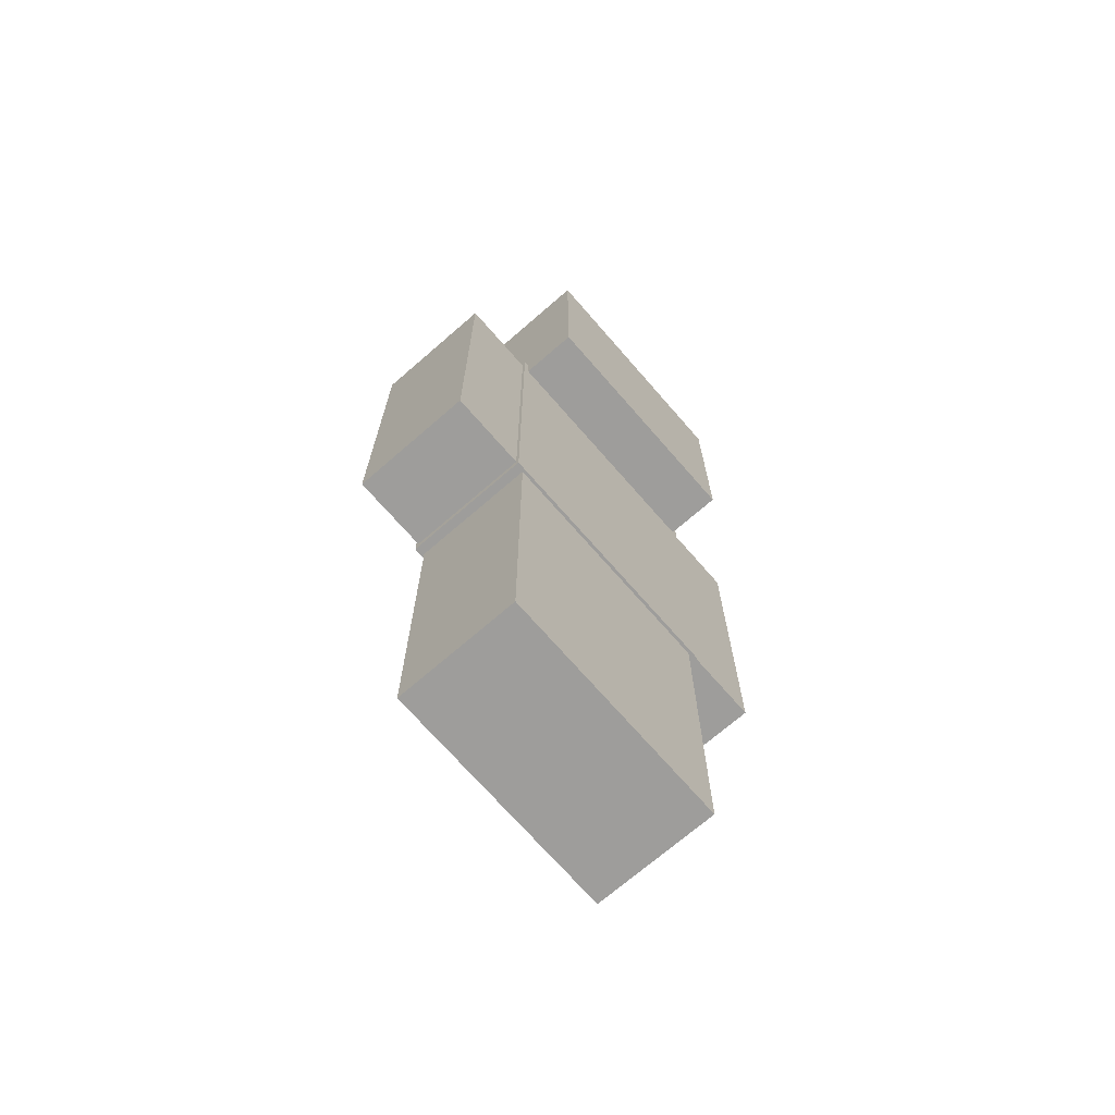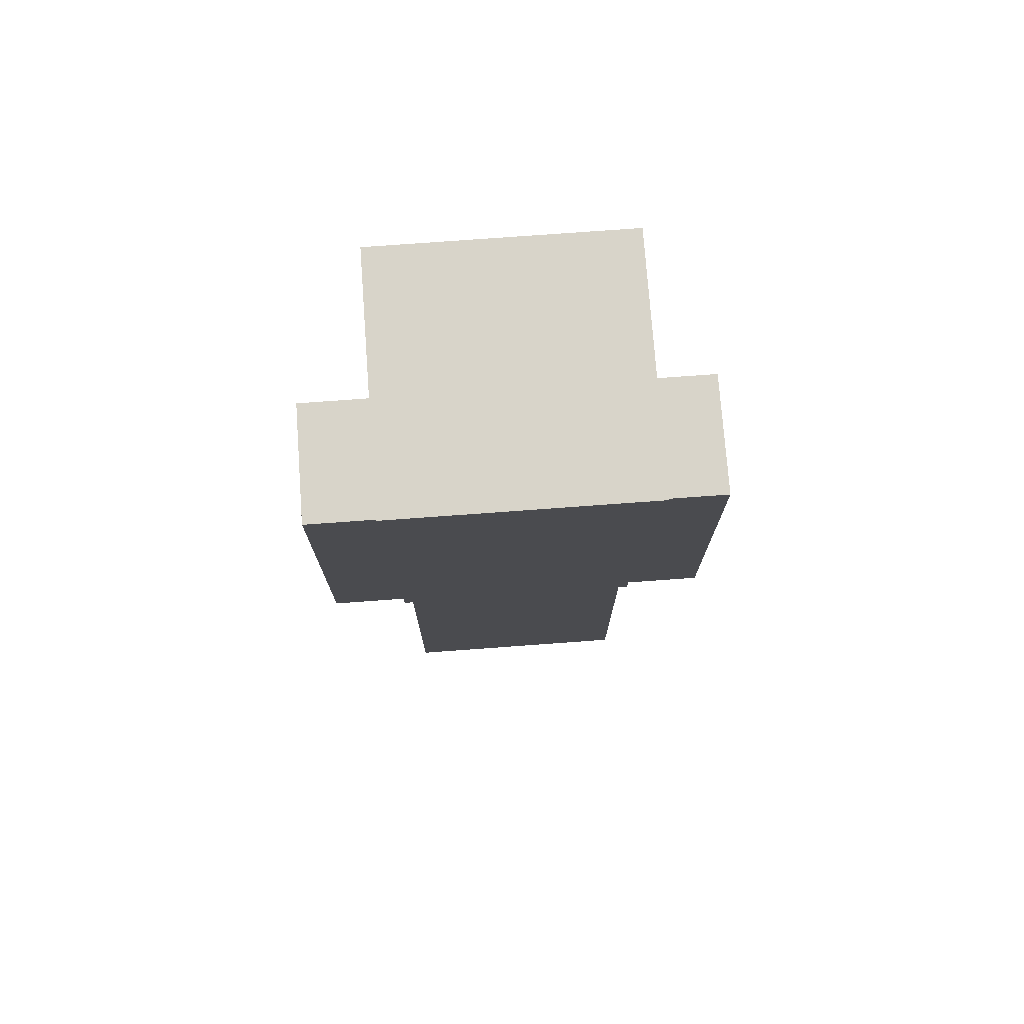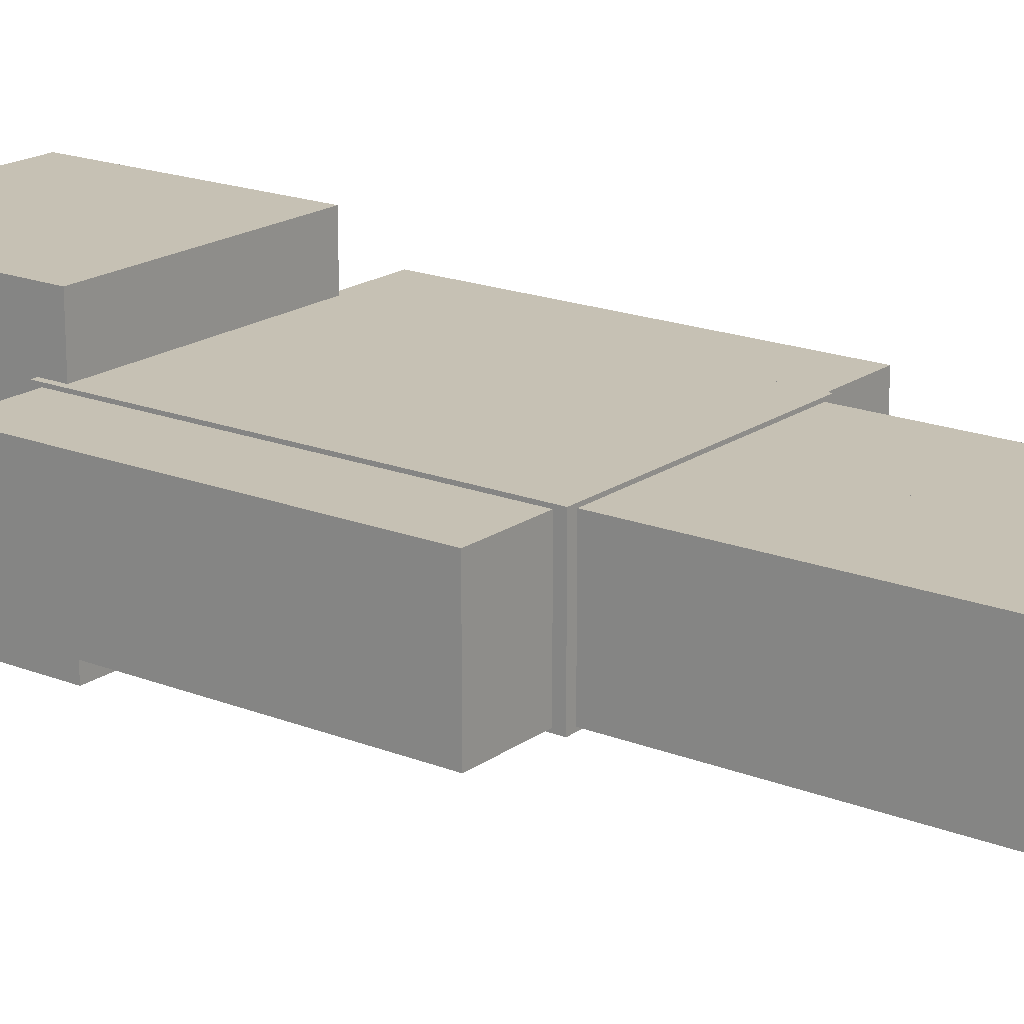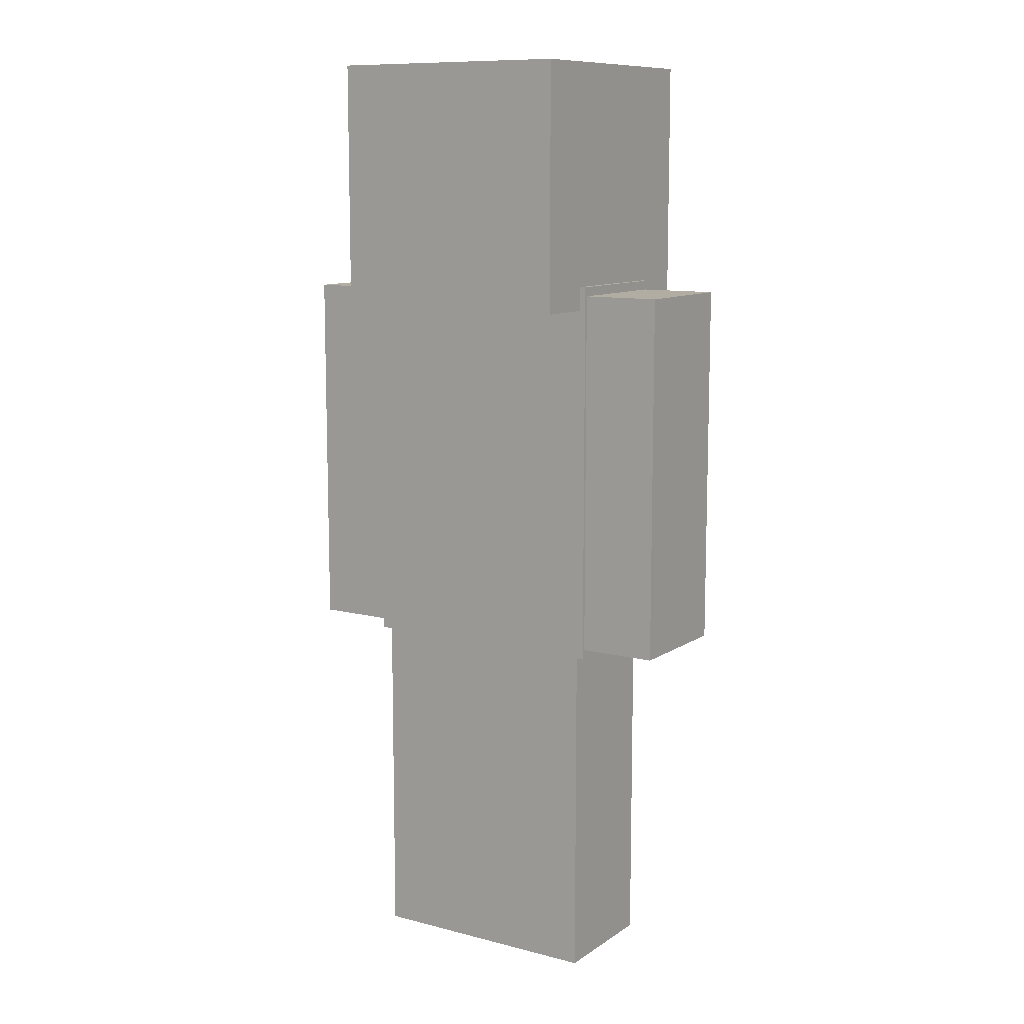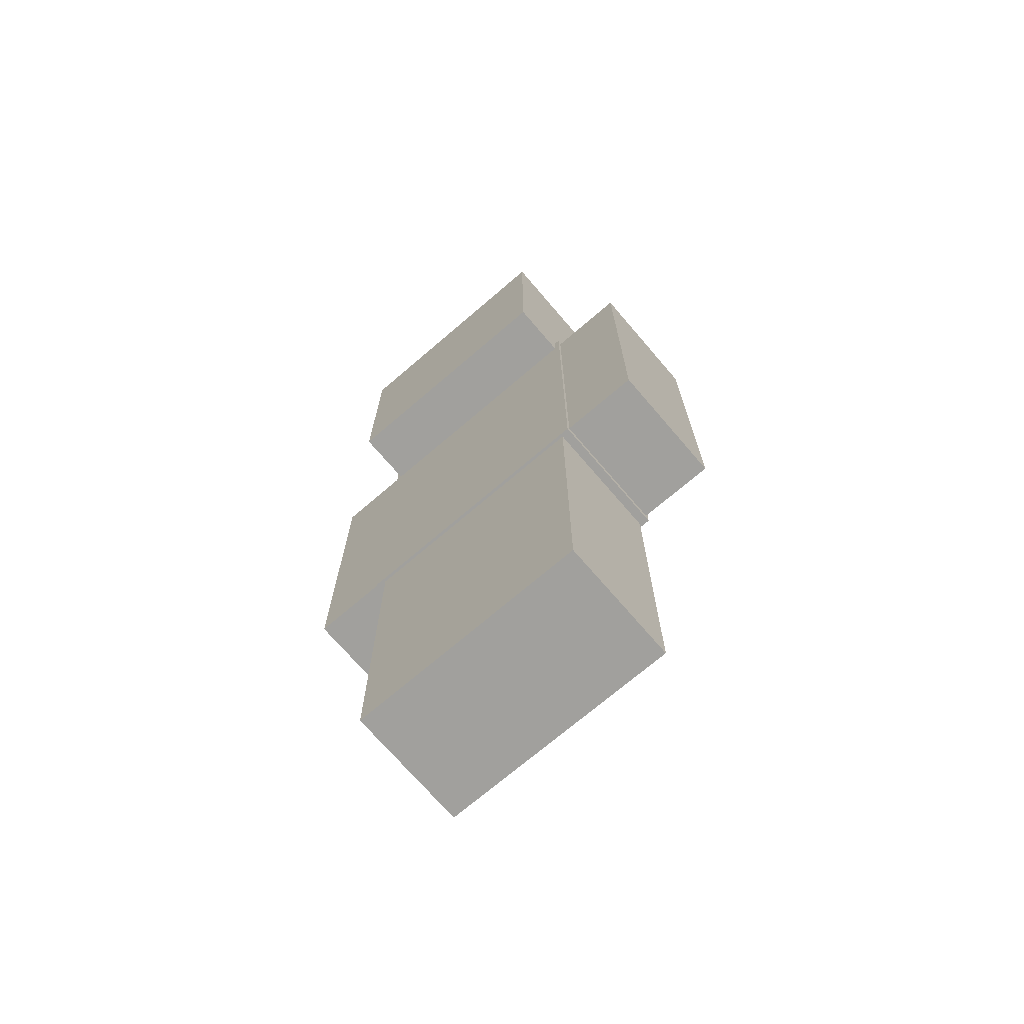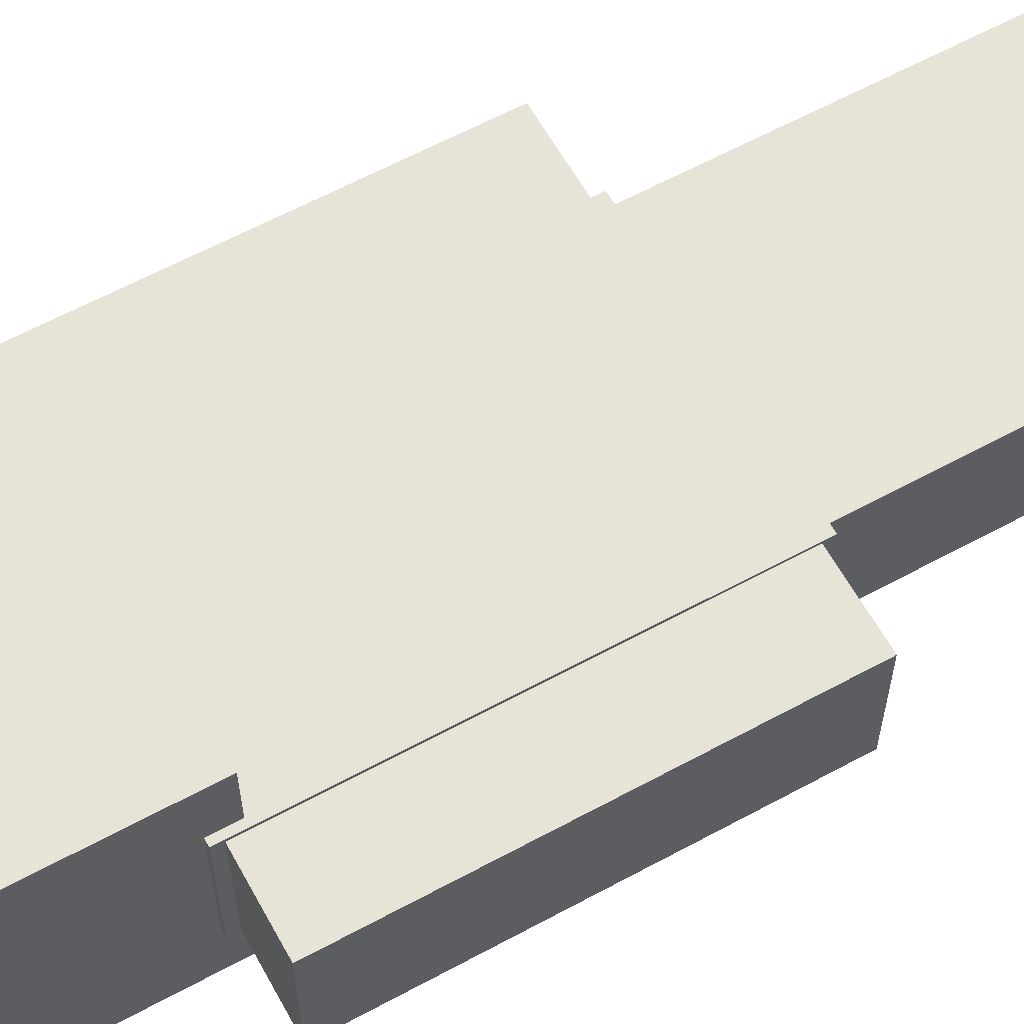
<metadata>
{"format":"obj","ext":"obj","renderer":"f3d","projection":"perspective","resolution":1024,"background":"white","views":[{"elev":-70.7,"azim":-49.0,"up":"+Y"},{"elev":75.4,"azim":-4.2,"up":"+Y"},{"elev":18.6,"azim":-52.9,"up":"+Z"},{"elev":10.6,"azim":32.6,"up":"+Y"},{"elev":-71.6,"azim":-139.4,"up":"+Y"},{"elev":61.7,"azim":-118.9,"up":"+Z"}]}
</metadata>
<code>
v 0 0 12.5
v 0 75 12.5
v 25 0 12.5
v 25 75 12.5
v 25 0 -12.5
v 25 75 -12.5
v 0 0 -12.5
v 0 75 -12.5
o l_leg
f 3 4 2 1
f 5 6 4 3
f 7 8 6 5
f 1 2 8 7
f 4 6 8 2
f 5 3 1 7
v -0.625 -1.875 13.12
v -0.625 76.88 13.12
v 25.62 -1.875 13.12
v 25.62 76.88 13.12
v 25.62 -1.875 -13.12
v 25.62 76.88 -13.12
v -0.625 -1.875 -13.12
v -0.625 76.88 -13.12
o l_layer
f 11 12 10 9
f 13 14 12 11
f 15 16 14 13
f 9 10 16 15
f 12 14 16 10
f 13 11 9 15
v -25 0 12.5
v -25 75 12.5
v 0 0 12.5
v 0 75 12.5
v 0 0 -12.5
v 0 75 -12.5
v -25 0 -12.5
v -25 75 -12.5
o r_leg
f 19 20 18 17
f 21 22 20 19
f 23 24 22 21
f 17 18 24 23
f 20 22 24 18
f 21 19 17 23
v -25.62 -1.875 13.12
v -25.62 76.88 13.12
v 0.625 -1.875 13.12
v 0.625 76.88 13.12
v 0.625 -1.875 -13.12
v 0.625 76.88 -13.12
v -25.62 -1.875 -13.12
v -25.62 76.88 -13.12
o r_layer
f 27 28 26 25
f 29 30 28 27
f 31 32 30 29
f 25 26 32 31
f 28 30 32 26
f 29 27 25 31
v -25 150 12.5
v 25 150 12.5
v 25 75 -12.5
v 25 150 -12.5
v -25 150 -12.5
o torso
f 4 34 33 18
f 35 36 34 4
f 24 37 36 35
f 18 33 37 24
f 34 36 37 33
f 35 4 18 24
v -27.56 71.16 13.78
v -27.56 153.8 13.78
v 27.56 71.16 13.78
v 27.56 153.8 13.78
v 27.56 71.16 -13.78
v 27.56 153.8 -13.78
v -27.56 71.16 -13.78
v -27.56 153.8 -13.78
o torso_layer
f 40 41 39 38
f 42 43 41 40
f 44 45 43 42
f 38 39 45 44
f 41 43 45 39
f 42 40 38 44
v 43.75 75 12.5
v 43.75 150 12.5
v 43.75 75 -12.5
v 43.75 150 -12.5
o l_arm
f 46 47 34 4
f 48 49 47 46
f 35 36 49 48
f 4 34 36 35
f 47 49 36 34
f 48 46 4 35
v 24.53 73.12 13.12
v 24.53 151.9 13.12
v 44.22 73.12 13.12
v 44.22 151.9 13.12
v 44.22 73.12 -13.12
v 44.22 151.9 -13.12
v 24.53 73.12 -13.12
v 24.53 151.9 -13.12
o l_layer_1
f 52 53 51 50
f 54 55 53 52
f 56 57 55 54
f 50 51 57 56
f 53 55 57 51
f 54 52 50 56
v -43.75 75 12.5
v -43.75 150 12.5
v -43.75 75 -12.5
v -43.75 150 -12.5
o r_arm
f 18 33 59 58
f 24 37 33 18
f 60 61 37 24
f 58 59 61 60
f 33 37 61 59
f 24 18 58 60
v -44.22 73.12 13.12
v -44.22 151.9 13.12
v -24.53 73.12 13.12
v -24.53 151.9 13.12
v -24.53 73.12 -13.12
v -24.53 151.9 -13.12
v -44.22 73.12 -13.12
v -44.22 151.9 -13.12
o r_layer_1
f 64 65 63 62
f 66 67 65 64
f 68 69 67 66
f 62 63 69 68
f 65 67 69 63
f 66 64 62 68
v -25 150 25
v -25 200 25
v 25 150 25
v 25 200 25
v 25 150 -25
v 25 200 -25
v -25 150 -25
v -25 200 -25
o head
f 72 73 71 70
f 74 75 73 72
f 76 77 75 74
f 70 71 77 76
f 73 75 77 71
f 74 72 70 76
v -26.25 148.8 26.25
v -26.25 201.2 26.25
v 26.25 148.8 26.25
v 26.25 201.2 26.25
v 26.25 148.8 -26.25
v 26.25 201.2 -26.25
v -26.25 148.8 -26.25
v -26.25 201.2 -26.25
o layer
f 80 81 79 78
f 82 83 81 80
f 84 85 83 82
f 78 79 85 84
f 81 83 85 79
f 82 80 78 84

</code>
